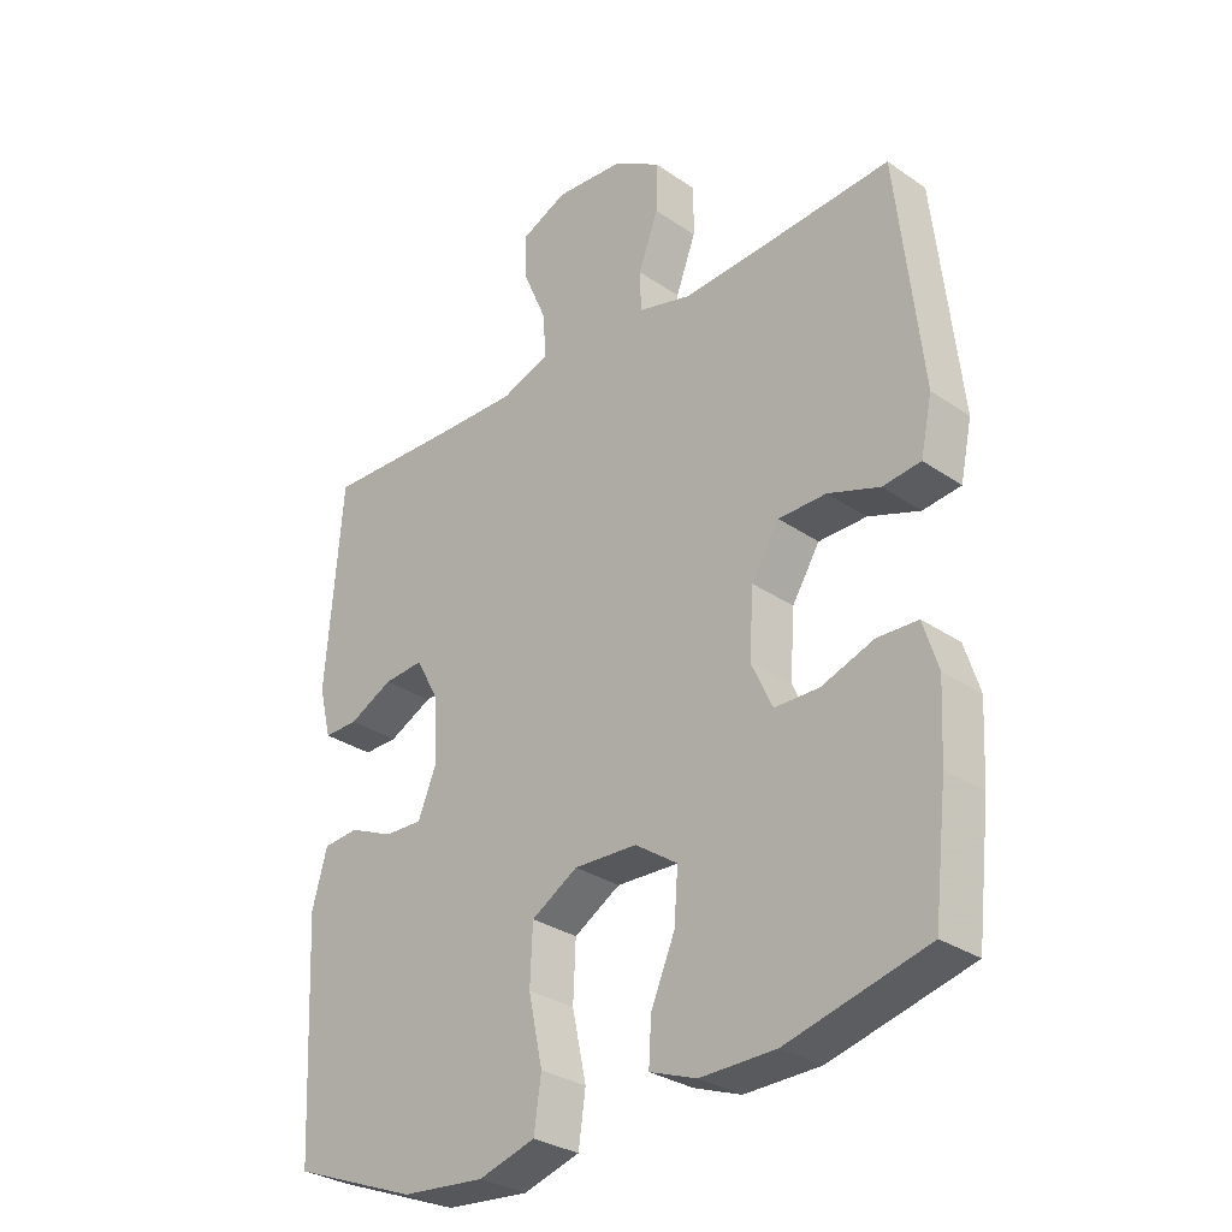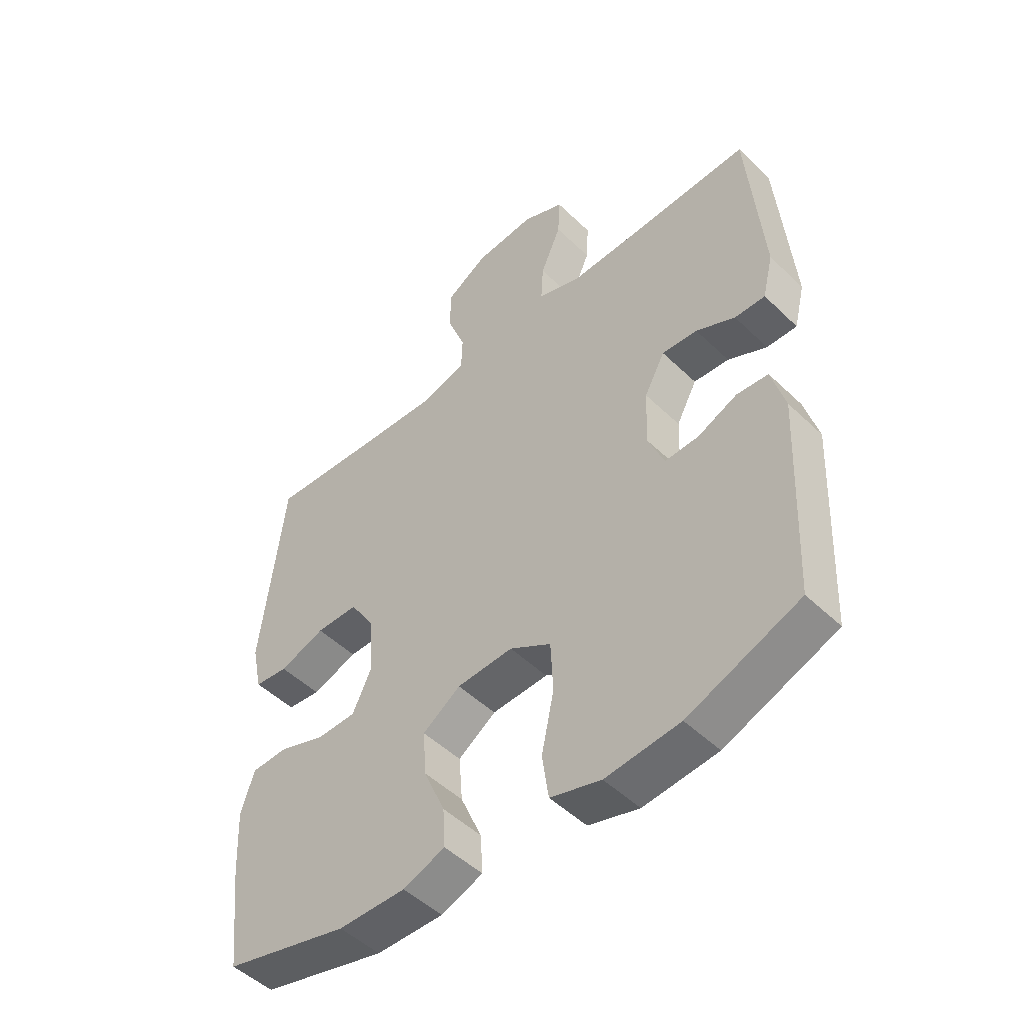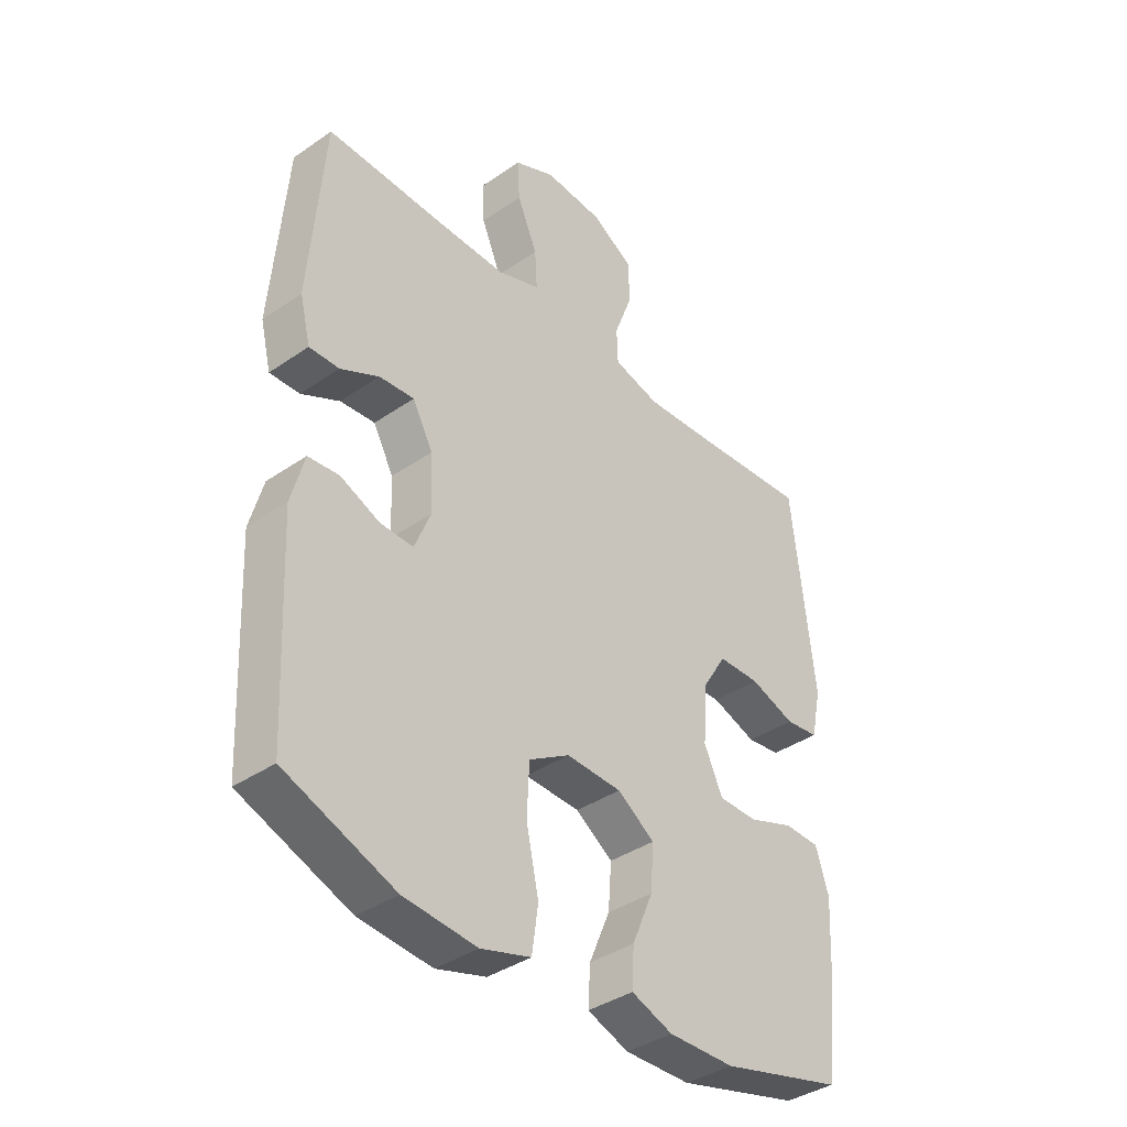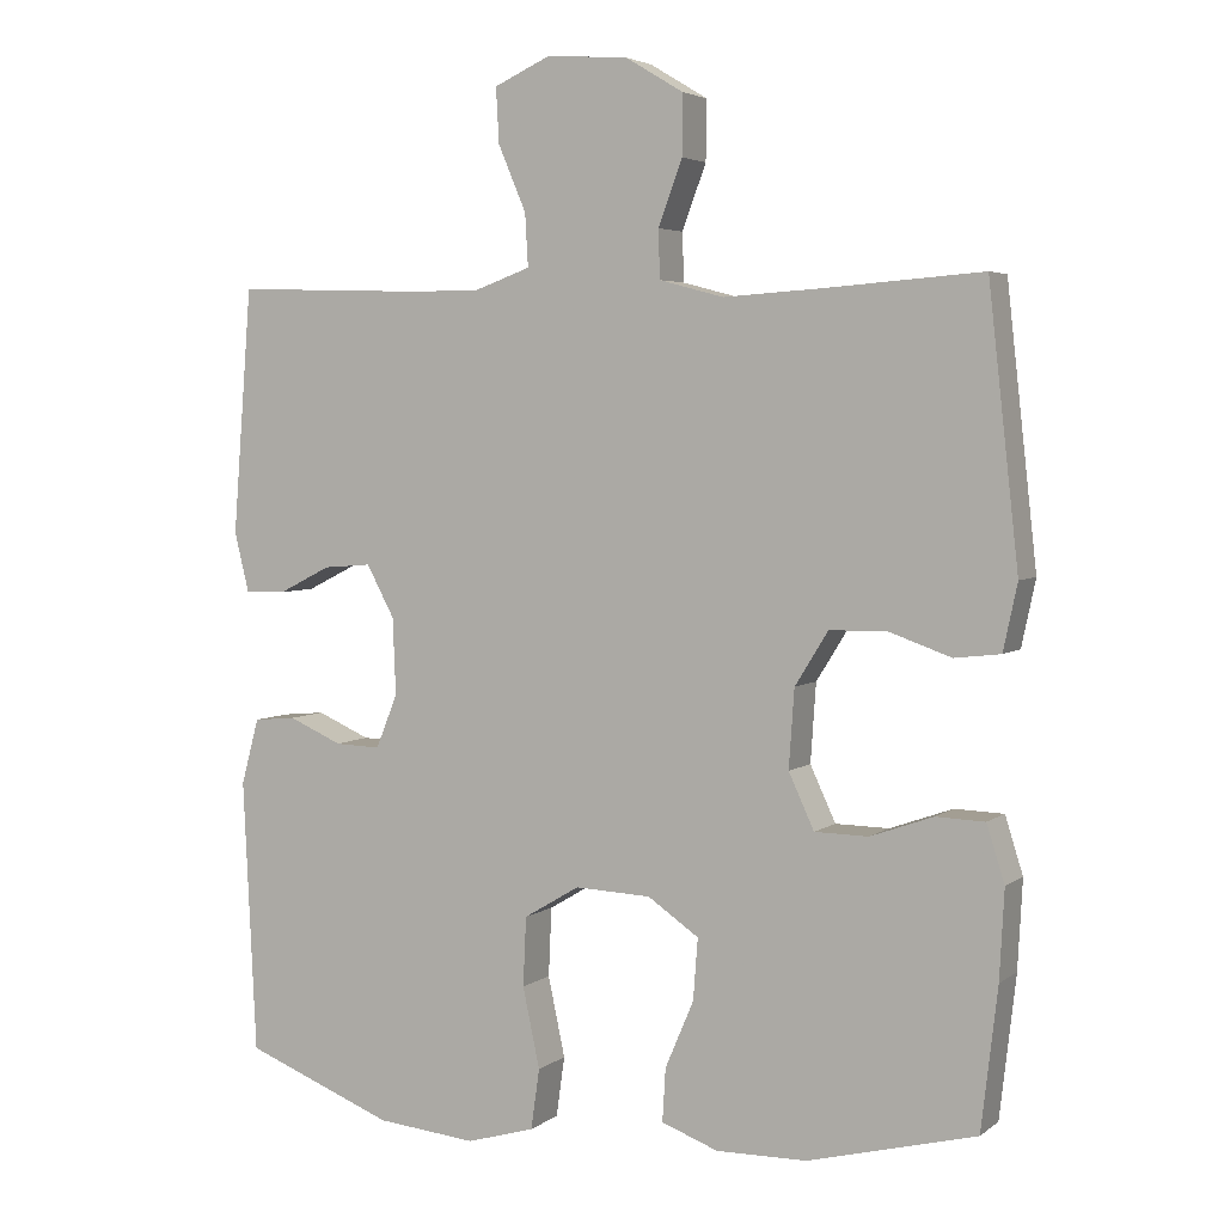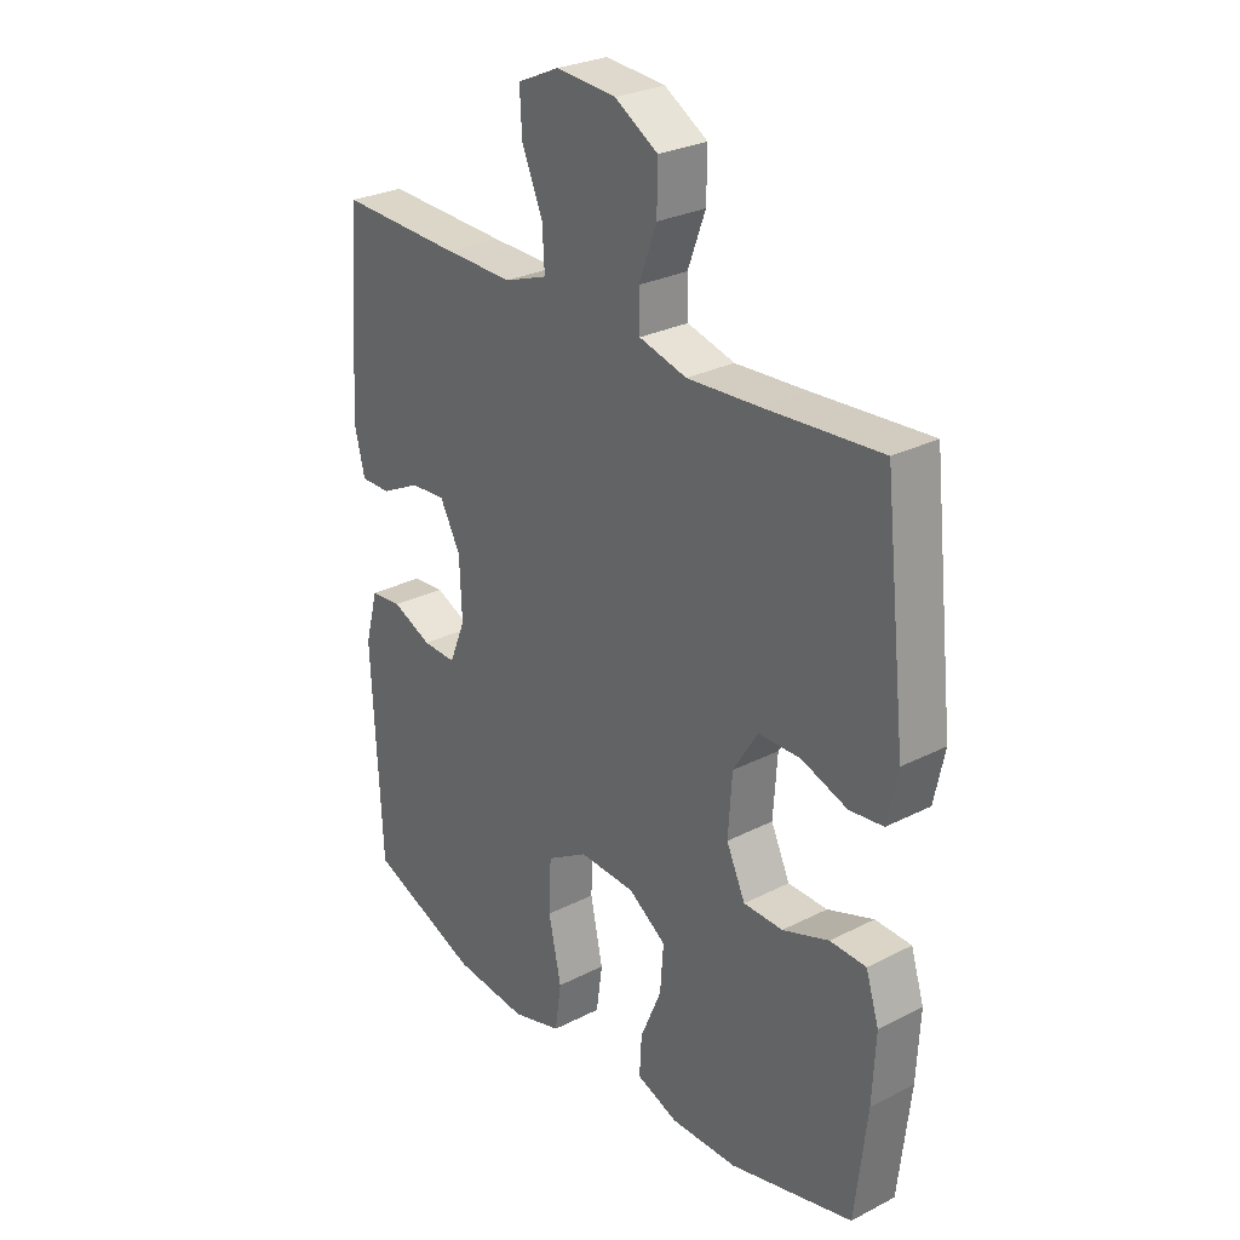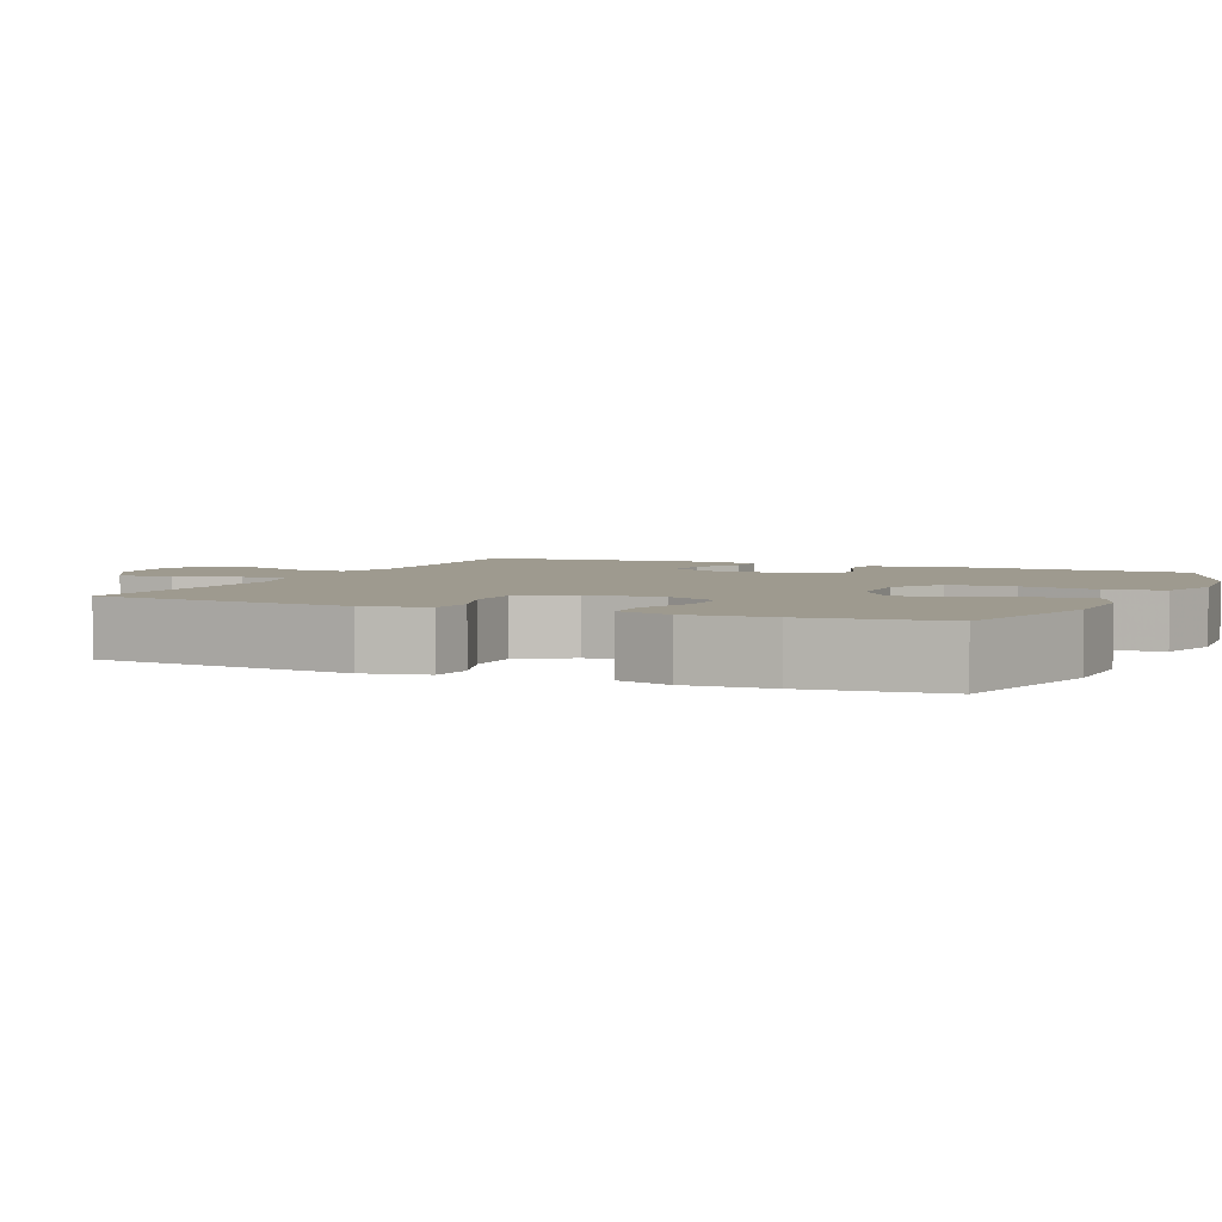
<metadata>
{"format":"obj","ext":"obj","renderer":"f3d","projection":"perspective","resolution":1024,"background":"white","views":[{"elev":-30.3,"azim":45.2,"up":"+Z"},{"elev":-49.8,"azim":-136.5,"up":"+Z"},{"elev":-38.4,"azim":-48.9,"up":"+Z"},{"elev":4.2,"azim":25.9,"up":"+Z"},{"elev":27.9,"azim":52.0,"up":"+Z"},{"elev":3.7,"azim":113.9,"up":"+Y"}]}
</metadata>
<code>
v 0.5 0.07 0.5
v 0.539 0.07 0.149
v 0.521 0.07 0.064
v 0.462 0.07 0.057
v 0.382 0.07 0.085
v 0.308 0.07 0.084
v 0.265 0.07 0.015
v 0.258 0.07 -0.086
v 0.291 0.07 -0.157
v 0.36 0.07 -0.158
v 0.441 0.07 -0.129
v 0.504 0.07 -0.131
v 0.527 0.07 -0.204
v 0.521 0.07 -0.318
v 0.5 0.07 -0.5
v 0.283 0.07 -0.556
v 0.166 0.07 -0.558
v 0.093 0.07 -0.531
v 0.097 0.07 -0.463
v 0.134 0.07 -0.376
v 0.14 0.07 -0.297
v 0.074 0.07 -0.252
v -0.024 0.07 -0.248
v -0.096 0.07 -0.291
v -0.1 0.07 -0.38
v -0.078 0.07 -0.483
v -0.089 0.07 -0.561
v -0.177 0.07 -0.587
v -0.306 0.07 -0.575
v -0.5 0.07 -0.5
v -0.517 0.07 -0.147
v -0.494 0.07 -0.062
v -0.439 0.07 -0.057
v -0.37 0.07 -0.087
v -0.311 0.07 -0.089
v -0.283 0.07 -0.02
v -0.287 0.07 0.079
v -0.323 0.07 0.146
v -0.385 0.07 0.141
v -0.453 0.07 0.107
v -0.506 0.07 0.106
v -0.525 0.07 0.183
v -0.5 0.07 0.5
v -0.285 0.07 0.493
v -0.166 0.07 0.491
v -0.091 0.07 0.518
v -0.095 0.07 0.586
v -0.131 0.07 0.67
v -0.135 0.07 0.741
v -0.062 0.07 0.774
v 0.043 0.07 0.766
v 0.118 0.07 0.721
v 0.117 0.07 0.644
v 0.086 0.07 0.561
v 0.088 0.07 0.499
v 0.171 0.07 0.477
v 0.298 0.07 0.485
v 0.5 0 0.5
v 0.539 0 0.149
v 0.521 0 0.064
v 0.462 0 0.057
v 0.382 0 0.085
v 0.308 0 0.084
v 0.265 0 0.015
v 0.258 0 -0.086
v 0.291 0 -0.157
v 0.36 0 -0.158
v 0.441 0 -0.129
v 0.504 0 -0.131
v 0.527 0 -0.204
v 0.521 0 -0.318
v 0.5 0 -0.5
v 0.283 0 -0.556
v 0.166 0 -0.558
v 0.093 0 -0.531
v 0.097 0 -0.463
v 0.134 0 -0.376
v 0.14 0 -0.297
v 0.074 0 -0.252
v -0.024 0 -0.248
v -0.096 0 -0.291
v -0.1 0 -0.38
v -0.078 0 -0.483
v -0.089 0 -0.561
v -0.177 0 -0.587
v -0.306 0 -0.575
v -0.5 0 -0.5
v -0.517 0 -0.147
v -0.494 0 -0.062
v -0.439 0 -0.057
v -0.37 0 -0.087
v -0.311 0 -0.089
v -0.283 0 -0.02
v -0.287 0 0.079
v -0.323 0 0.146
v -0.385 0 0.141
v -0.453 0 0.107
v -0.506 0 0.106
v -0.525 0 0.183
v -0.5 0 0.5
v -0.285 0 0.493
v -0.166 0 0.491
v -0.091 0 0.518
v -0.095 0 0.586
v -0.131 0 0.67
v -0.135 0 0.741
v -0.062 0 0.774
v 0.043 0 0.766
v 0.118 0 0.721
v 0.117 0 0.644
v 0.086 0 0.561
v 0.088 0 0.499
v 0.171 0 0.477
v 0.298 0 0.485
f 52 53 54
f 51 52 54
f 50 51 54
f 49 50 54
f 48 49 54
f 47 48 54
f 46 47 54 55
f 45 46 55 56
f 42 43 44
f 41 42 44
f 40 41 44
f 39 40 44
f 44 45 56
f 39 44 56
f 38 39 56
f 32 33 34
f 31 32 34
f 30 31 34
f 29 30 34
f 28 29 34
f 27 28 34
f 26 27 34
f 25 26 34
f 24 25 34 35
f 23 24 35 36
f 18 19 20
f 17 18 20
f 16 17 20
f 15 16 20
f 14 15 20
f 13 14 20
f 12 13 20
f 11 12 20
f 10 11 20
f 9 10 20 21
f 8 9 21 22
f 3 4 5
f 2 3 5
f 1 2 5
f 57 1 5
f 57 5 6
f 56 57 6
f 38 56 6
f 37 38 6
f 23 36 37
f 22 23 37
f 8 22 37
f 7 8 37
f 6 7 37
f 111 110 109
f 111 109 108
f 111 108 107
f 111 107 106
f 111 106 105
f 111 105 104
f 112 111 104 103
f 113 112 103 102
f 101 100 99
f 101 99 98
f 101 98 97
f 101 97 96
f 113 102 101
f 113 101 96
f 113 96 95
f 91 90 89
f 91 89 88
f 91 88 87
f 91 87 86
f 91 86 85
f 91 85 84
f 91 84 83
f 91 83 82
f 92 91 82 81
f 93 92 81 80
f 77 76 75
f 77 75 74
f 77 74 73
f 77 73 72
f 77 72 71
f 77 71 70
f 77 70 69
f 77 69 68
f 77 68 67
f 78 77 67 66
f 79 78 66 65
f 62 61 60
f 62 60 59
f 62 59 58
f 62 58 114
f 63 62 114
f 63 114 113
f 63 113 95
f 63 95 94
f 94 93 80
f 94 80 79
f 94 79 65
f 94 65 64
f 94 64 63
f 1 58 59 2
f 2 59 60 3
f 3 60 61 4
f 4 61 62 5
f 5 62 63 6
f 6 63 64 7
f 7 64 65 8
f 8 65 66 9
f 9 66 67 10
f 10 67 68 11
f 11 68 69 12
f 12 69 70 13
f 13 70 71 14
f 14 71 72 15
f 15 72 73 16
f 16 73 74 17
f 17 74 75 18
f 18 75 76 19
f 19 76 77 20
f 20 77 78 21
f 21 78 79 22
f 22 79 80 23
f 23 80 81 24
f 24 81 82 25
f 25 82 83 26
f 26 83 84 27
f 27 84 85 28
f 28 85 86 29
f 29 86 87 30
f 30 87 88 31
f 31 88 89 32
f 32 89 90 33
f 33 90 91 34
f 34 91 92 35
f 35 92 93 36
f 36 93 94 37
f 37 94 95 38
f 38 95 96 39
f 39 96 97 40
f 40 97 98 41
f 41 98 99 42
f 42 99 100 43
f 43 100 101 44
f 44 101 102 45
f 45 102 103 46
f 46 103 104 47
f 47 104 105 48
f 48 105 106 49
f 49 106 107 50
f 50 107 108 51
f 51 108 109 52
f 52 109 110 53
f 53 110 111 54
f 54 111 112 55
f 55 112 113 56
f 56 113 114 57
f 57 114 58 1

</code>
